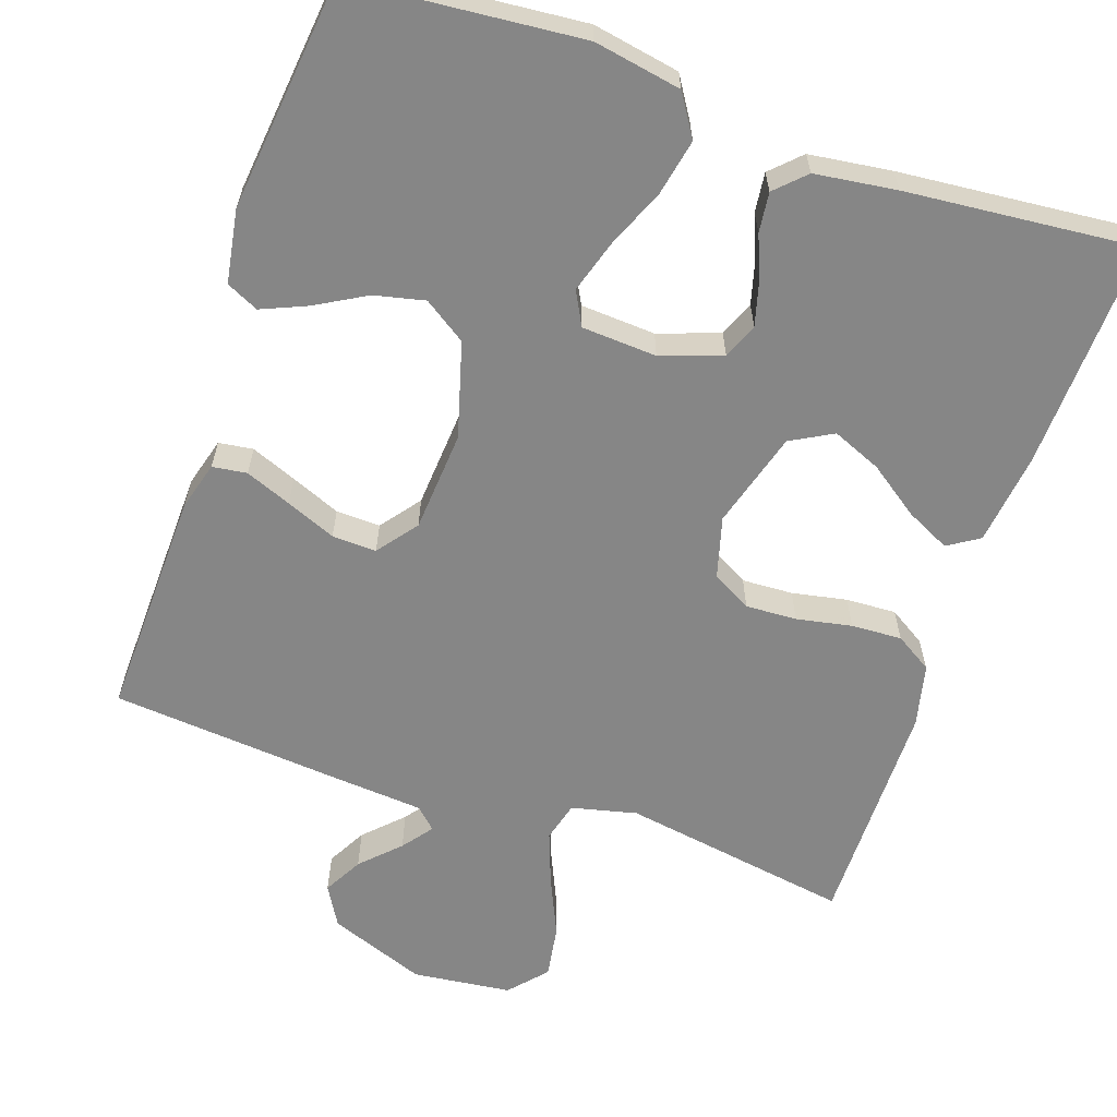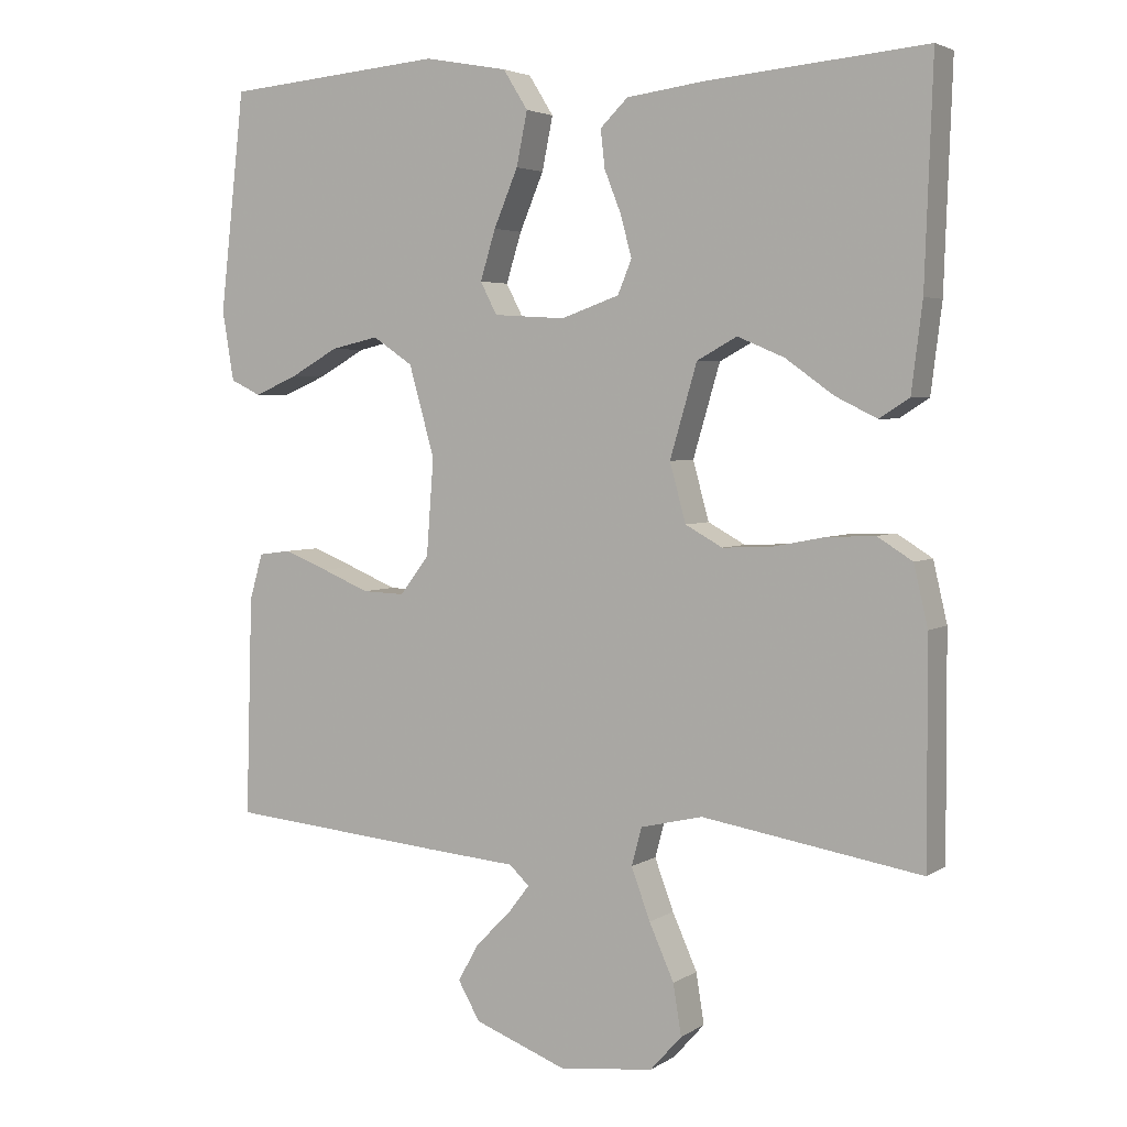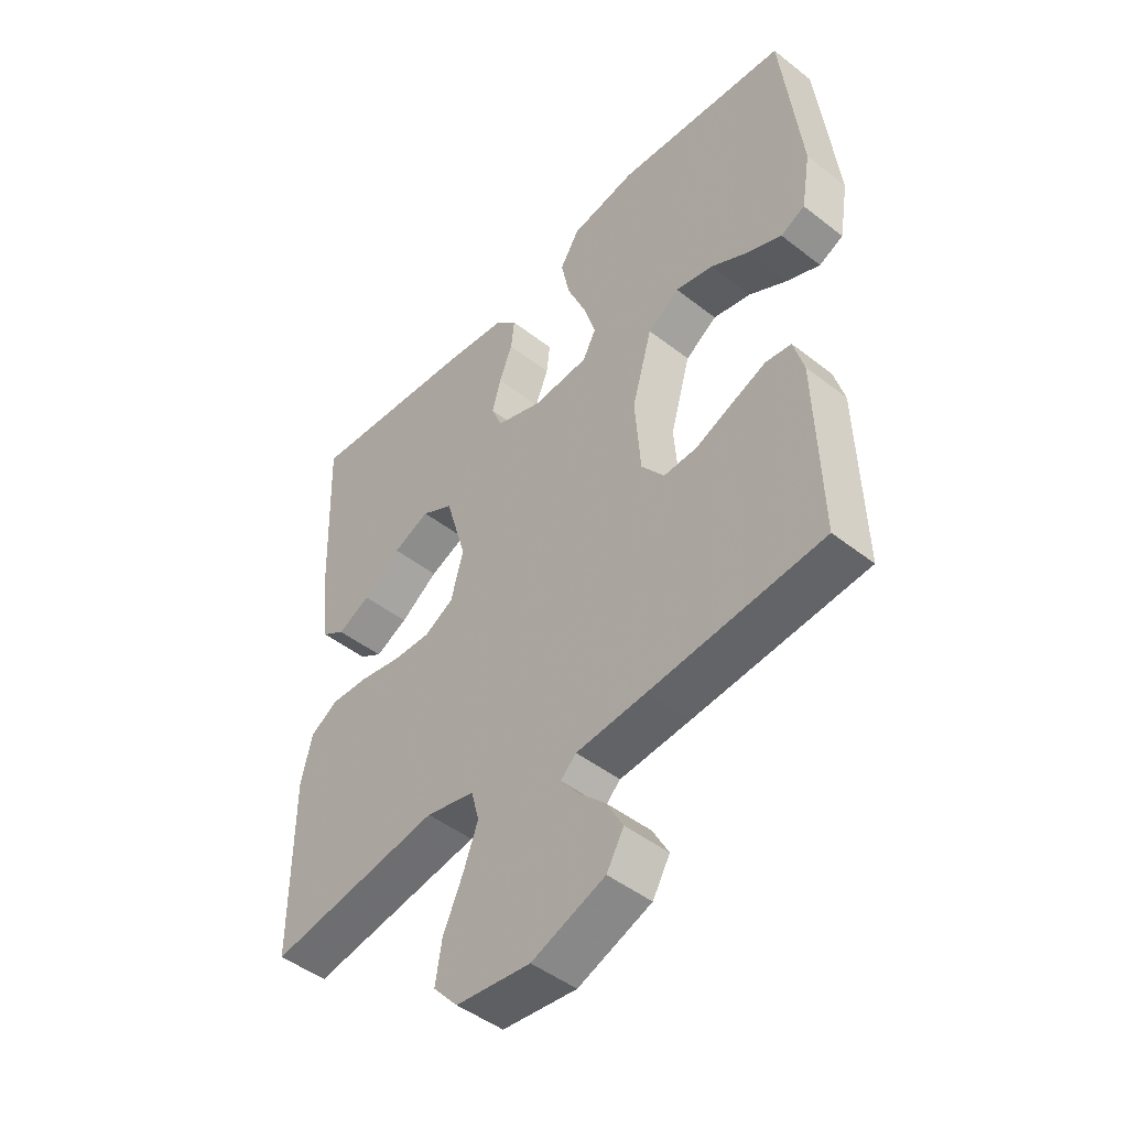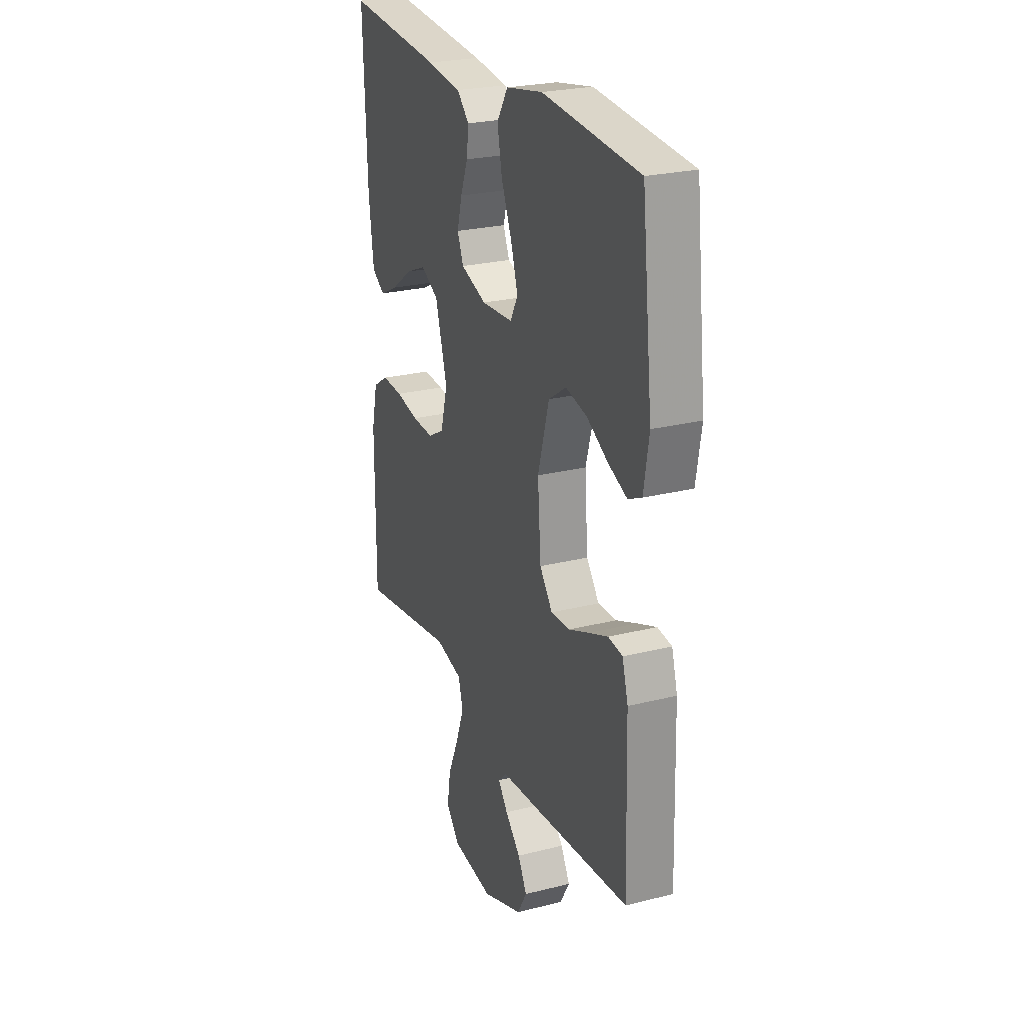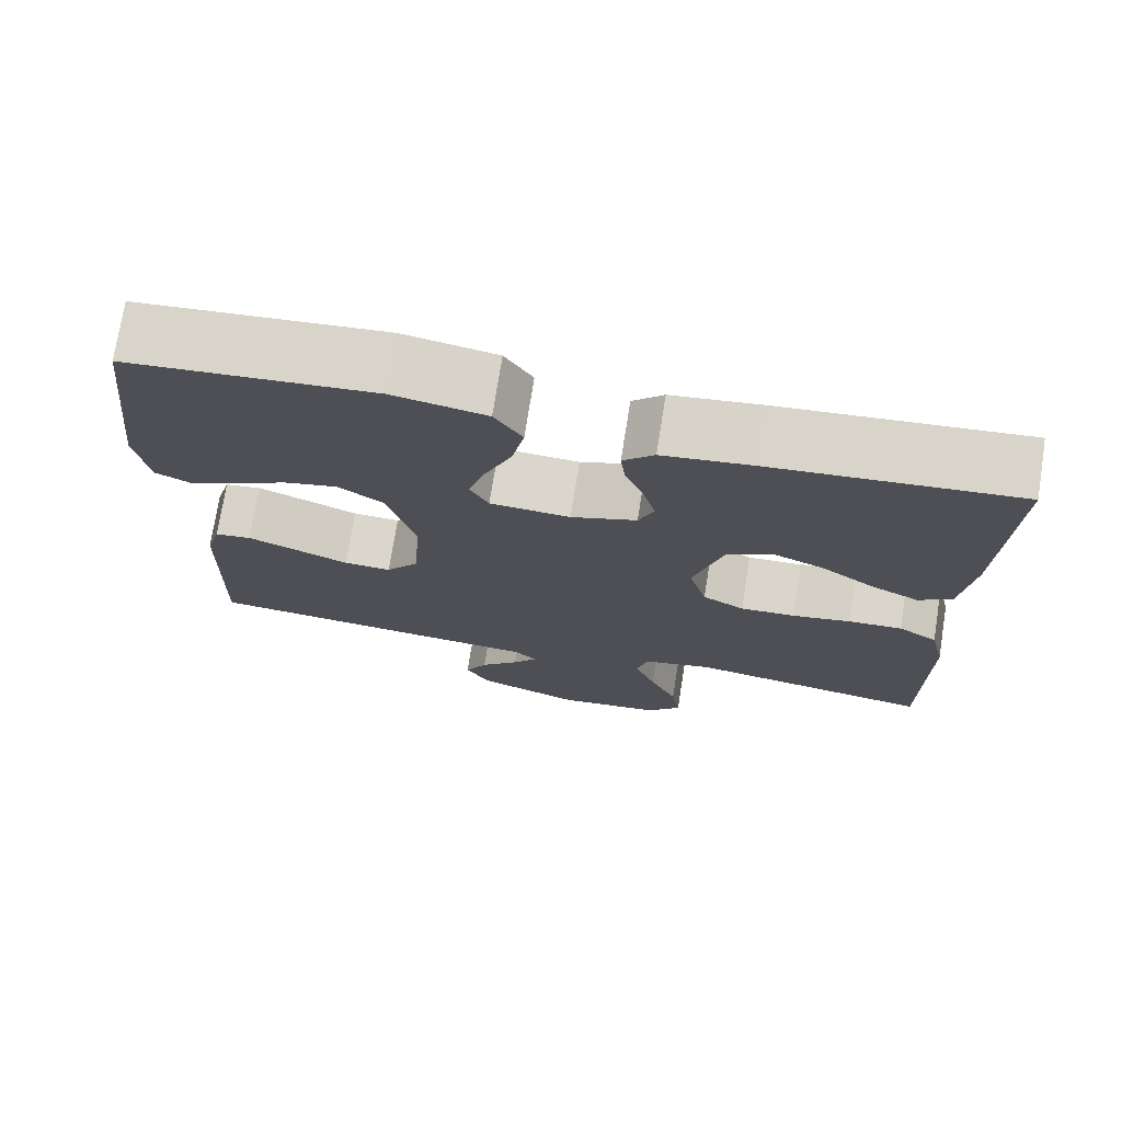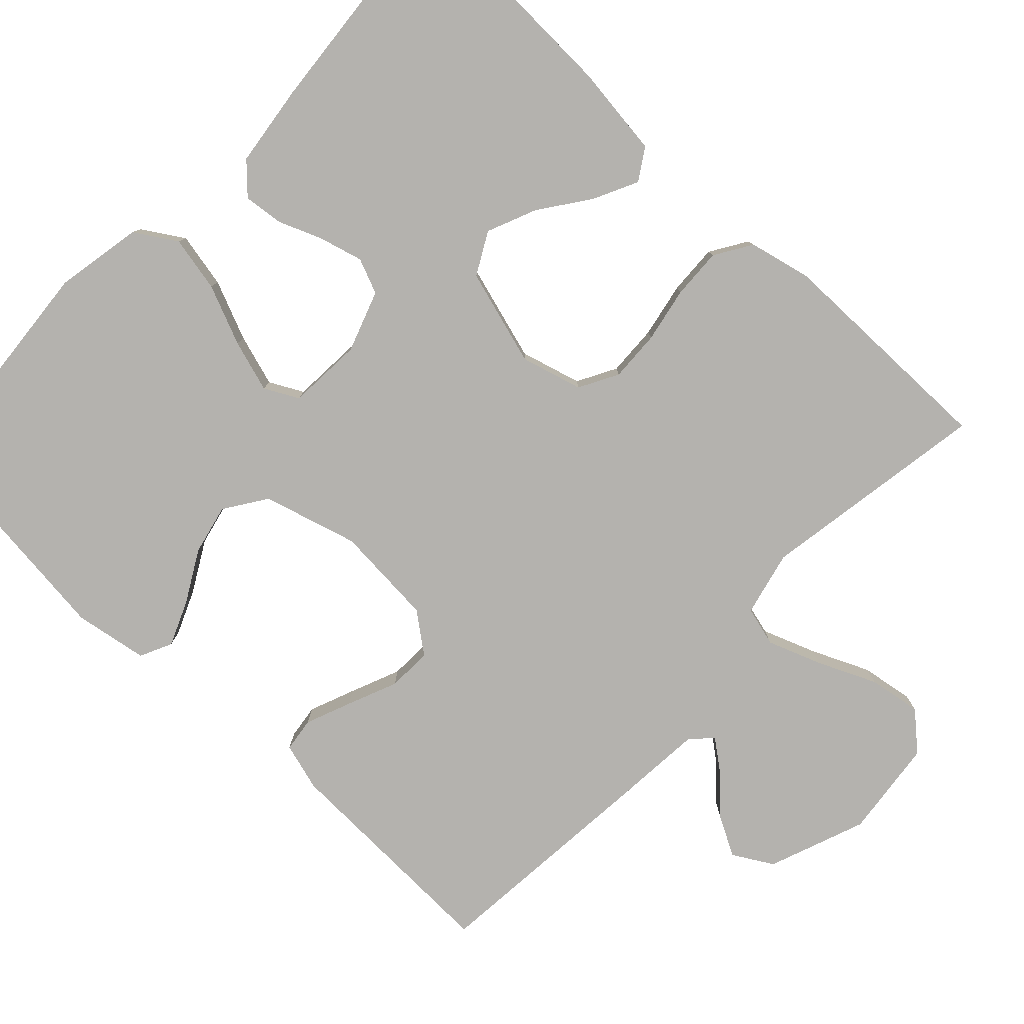
<metadata>
{"format":"obj","ext":"obj","renderer":"f3d","projection":"perspective","resolution":1024,"background":"white","views":[{"elev":-62.2,"azim":-18.8,"up":"+Y"},{"elev":3.8,"azim":27.9,"up":"+Z"},{"elev":-47.0,"azim":-131.5,"up":"+Z"},{"elev":25.0,"azim":-112.3,"up":"+Z"},{"elev":74.0,"azim":9.0,"up":"+Z"},{"elev":-79.8,"azim":46.6,"up":"+Y"}]}
</metadata>
<code>
v -0.5 0.07 -0.5
v -0.491 0.07 -0.2
v -0.473 0.07 -0.137
v -0.428 0.07 -0.131
v -0.368 0.07 -0.155
v -0.303 0.07 -0.182
v -0.245 0.07 -0.184
v -0.205 0.07 -0.132
v -0.195 0.07 0
v -0.23 0.07 0.124
v -0.285 0.07 0.161
v -0.351 0.07 0.146
v -0.417 0.07 0.109
v -0.476 0.07 0.084
v -0.518 0.07 0.104
v -0.534 0.07 0.2
v -0.5 0.07 0.5
v -0.2 0.07 0.526
v -0.086 0.07 0.505
v -0.052 0.07 0.451
v -0.067 0.07 0.378
v -0.1 0.07 0.3
v -0.121 0.07 0.232
v -0.098 0.07 0.188
v 0 0.07 0.182
v 0.08 0.07 0.21
v 0.099 0.07 0.256
v 0.084 0.07 0.312
v 0.061 0.07 0.37
v 0.055 0.07 0.422
v 0.093 0.07 0.459
v 0.2 0.07 0.473
v 0.5 0.07 0.5
v 0.489 0.07 0.2
v 0.474 0.07 0.08
v 0.433 0.07 0.054
v 0.376 0.07 0.082
v 0.31 0.07 0.129
v 0.246 0.07 0.156
v 0.191 0.07 0.126
v 0.154 0.07 0
v 0.176 0.07 -0.08
v 0.227 0.07 -0.108
v 0.294 0.07 -0.105
v 0.366 0.07 -0.091
v 0.432 0.07 -0.088
v 0.48 0.07 -0.118
v 0.499 0.07 -0.2
v 0.5 0.07 -0.5
v 0.2 0.07 -0.451
v 0.115 0.07 -0.471
v 0.101 0.07 -0.523
v 0.127 0.07 -0.593
v 0.161 0.07 -0.669
v 0.172 0.07 -0.738
v 0.129 0.07 -0.786
v 0 0.07 -0.801
v -0.127 0.07 -0.753
v -0.157 0.07 -0.701
v -0.129 0.07 -0.65
v -0.081 0.07 -0.602
v -0.051 0.07 -0.563
v -0.078 0.07 -0.537
v -0.2 0.07 -0.527
v -0.5 0 -0.5
v -0.491 0 -0.2
v -0.473 0 -0.137
v -0.428 0 -0.131
v -0.368 0 -0.155
v -0.303 0 -0.182
v -0.245 0 -0.184
v -0.205 0 -0.132
v -0.195 0 0
v -0.23 0 0.124
v -0.285 0 0.161
v -0.351 0 0.146
v -0.417 0 0.109
v -0.476 0 0.084
v -0.518 0 0.104
v -0.534 0 0.2
v -0.5 0 0.5
v -0.2 0 0.526
v -0.086 0 0.505
v -0.052 0 0.451
v -0.067 0 0.378
v -0.1 0 0.3
v -0.121 0 0.232
v -0.098 0 0.188
v 0 0 0.182
v 0.08 0 0.21
v 0.099 0 0.256
v 0.084 0 0.312
v 0.061 0 0.37
v 0.055 0 0.422
v 0.093 0 0.459
v 0.2 0 0.473
v 0.5 0 0.5
v 0.489 0 0.2
v 0.474 0 0.08
v 0.433 0 0.054
v 0.376 0 0.082
v 0.31 0 0.129
v 0.246 0 0.156
v 0.191 0 0.126
v 0.154 0 0
v 0.176 0 -0.08
v 0.227 0 -0.108
v 0.294 0 -0.105
v 0.366 0 -0.091
v 0.432 0 -0.088
v 0.48 0 -0.118
v 0.499 0 -0.2
v 0.5 0 -0.5
v 0.2 0 -0.451
v 0.115 0 -0.471
v 0.101 0 -0.523
v 0.127 0 -0.593
v 0.161 0 -0.669
v 0.172 0 -0.738
v 0.129 0 -0.786
v 0 0 -0.801
v -0.127 0 -0.753
v -0.157 0 -0.701
v -0.129 0 -0.65
v -0.081 0 -0.602
v -0.051 0 -0.563
v -0.078 0 -0.537
v -0.2 0 -0.527
f 4 5 6
f 3 4 6
f 2 3 6
f 1 2 6
f 64 1 6
f 63 64 6
f 62 63 6 7
f 59 60 61
f 58 59 61
f 57 58 61
f 56 57 61
f 55 56 61
f 54 55 61
f 53 54 61
f 52 53 61 62
f 62 7 8
f 52 62 8
f 51 52 8
f 48 49 50
f 47 48 50
f 46 47 50
f 45 46 50
f 44 45 50
f 50 51 8
f 44 50 8
f 43 44 8
f 36 37 38
f 35 36 38
f 34 35 38
f 33 34 38
f 32 33 38
f 31 32 38
f 30 31 38
f 29 30 38
f 28 29 38
f 27 28 38 39
f 26 27 39 40
f 20 21 22
f 19 20 22
f 18 19 22
f 17 18 22
f 16 17 22
f 15 16 22
f 14 15 22
f 13 14 22
f 12 13 22
f 11 12 22 23
f 10 11 23 24
f 42 43 8 9
f 10 24 25
f 9 10 25
f 42 9 25
f 41 42 25
f 25 26 40 41
f 70 69 68
f 70 68 67
f 70 67 66
f 70 66 65
f 70 65 128
f 70 128 127
f 71 70 127 126
f 125 124 123
f 125 123 122
f 125 122 121
f 125 121 120
f 125 120 119
f 125 119 118
f 125 118 117
f 126 125 117 116
f 72 71 126
f 72 126 116
f 72 116 115
f 114 113 112
f 114 112 111
f 114 111 110
f 114 110 109
f 114 109 108
f 72 115 114
f 72 114 108
f 72 108 107
f 102 101 100
f 102 100 99
f 102 99 98
f 102 98 97
f 102 97 96
f 102 96 95
f 102 95 94
f 102 94 93
f 102 93 92
f 103 102 92 91
f 104 103 91 90
f 86 85 84
f 86 84 83
f 86 83 82
f 86 82 81
f 86 81 80
f 86 80 79
f 86 79 78
f 86 78 77
f 86 77 76
f 87 86 76 75
f 88 87 75 74
f 73 72 107 106
f 89 88 74
f 89 74 73
f 89 73 106
f 89 106 105
f 105 104 90 89
f 1 65 66 2
f 2 66 67 3
f 3 67 68 4
f 4 68 69 5
f 5 69 70 6
f 6 70 71 7
f 7 71 72 8
f 8 72 73 9
f 9 73 74 10
f 10 74 75 11
f 11 75 76 12
f 12 76 77 13
f 13 77 78 14
f 14 78 79 15
f 15 79 80 16
f 16 80 81 17
f 17 81 82 18
f 18 82 83 19
f 19 83 84 20
f 20 84 85 21
f 21 85 86 22
f 22 86 87 23
f 23 87 88 24
f 24 88 89 25
f 25 89 90 26
f 26 90 91 27
f 27 91 92 28
f 28 92 93 29
f 29 93 94 30
f 30 94 95 31
f 31 95 96 32
f 32 96 97 33
f 33 97 98 34
f 34 98 99 35
f 35 99 100 36
f 36 100 101 37
f 37 101 102 38
f 38 102 103 39
f 39 103 104 40
f 40 104 105 41
f 41 105 106 42
f 42 106 107 43
f 43 107 108 44
f 44 108 109 45
f 45 109 110 46
f 46 110 111 47
f 47 111 112 48
f 48 112 113 49
f 49 113 114 50
f 50 114 115 51
f 51 115 116 52
f 52 116 117 53
f 53 117 118 54
f 54 118 119 55
f 55 119 120 56
f 56 120 121 57
f 57 121 122 58
f 58 122 123 59
f 59 123 124 60
f 60 124 125 61
f 61 125 126 62
f 62 126 127 63
f 63 127 128 64
f 64 128 65 1

</code>
